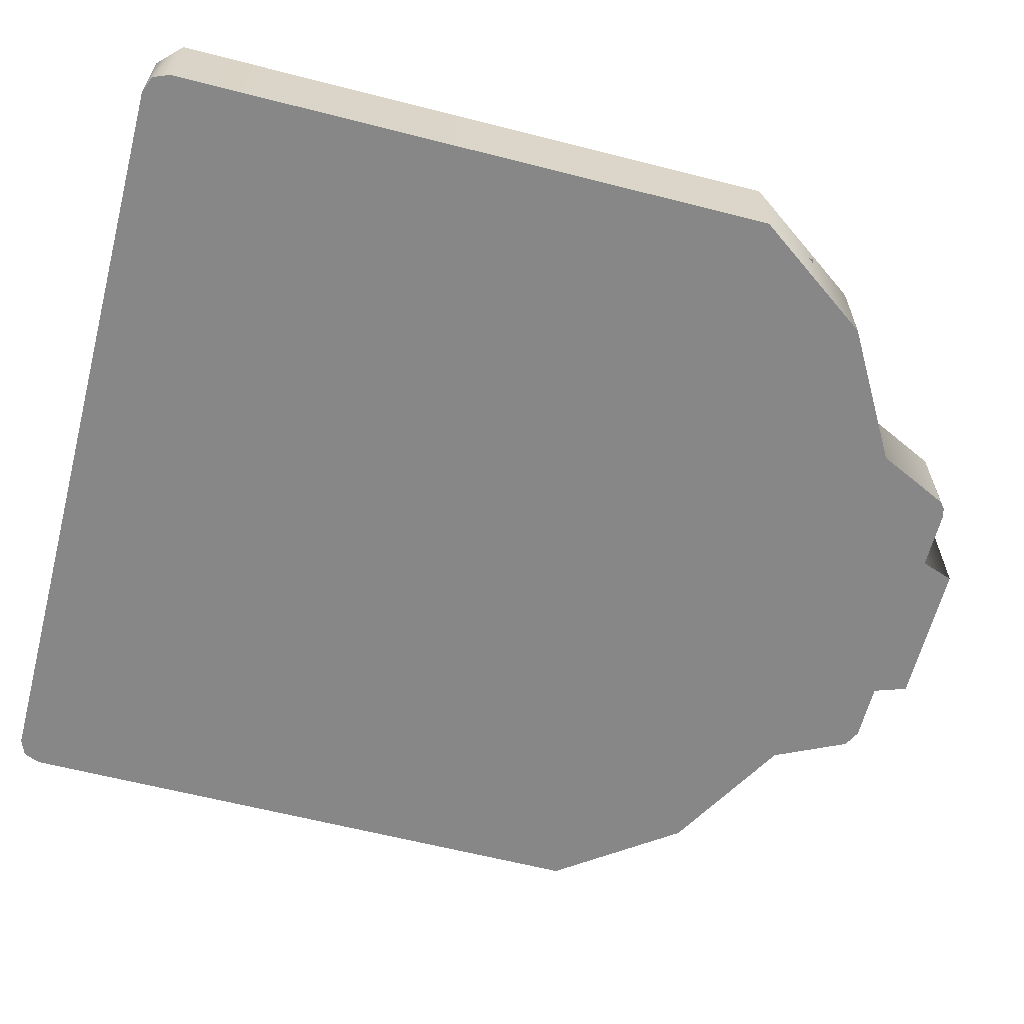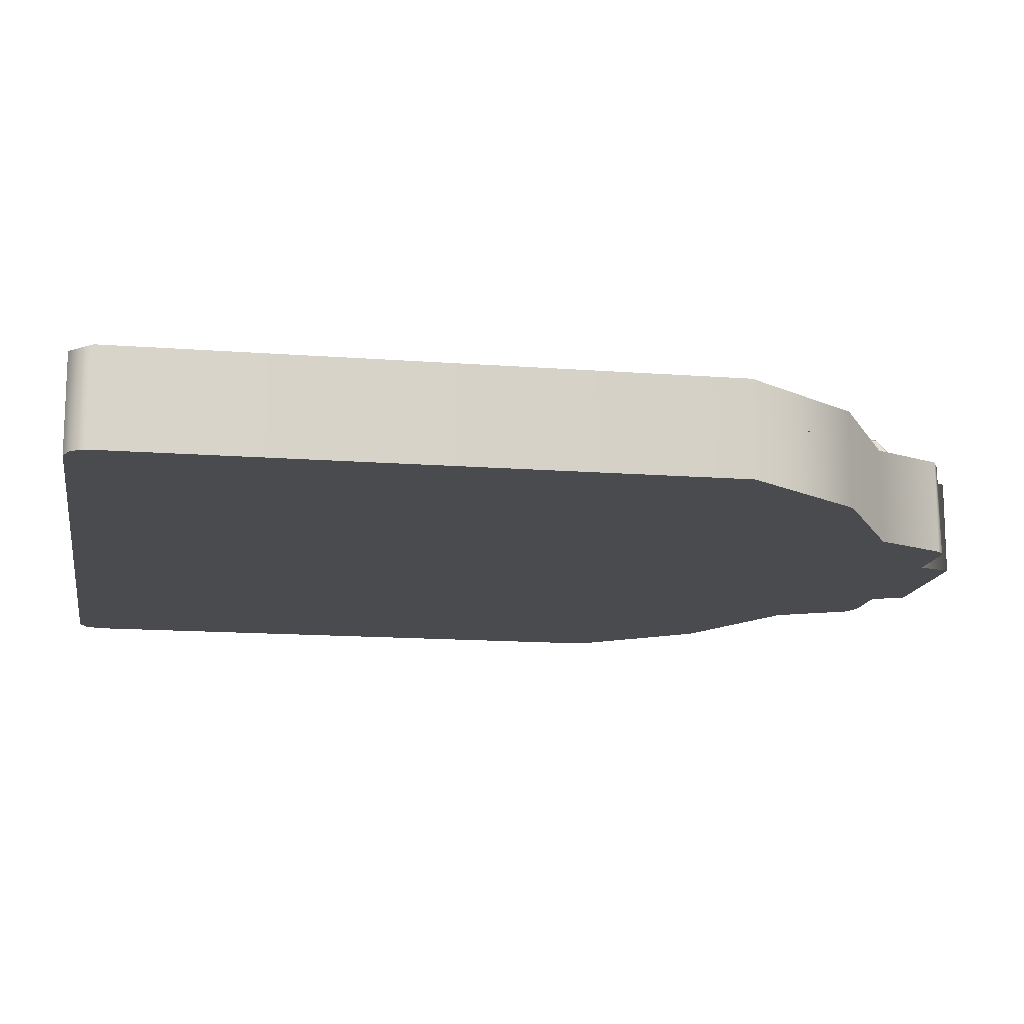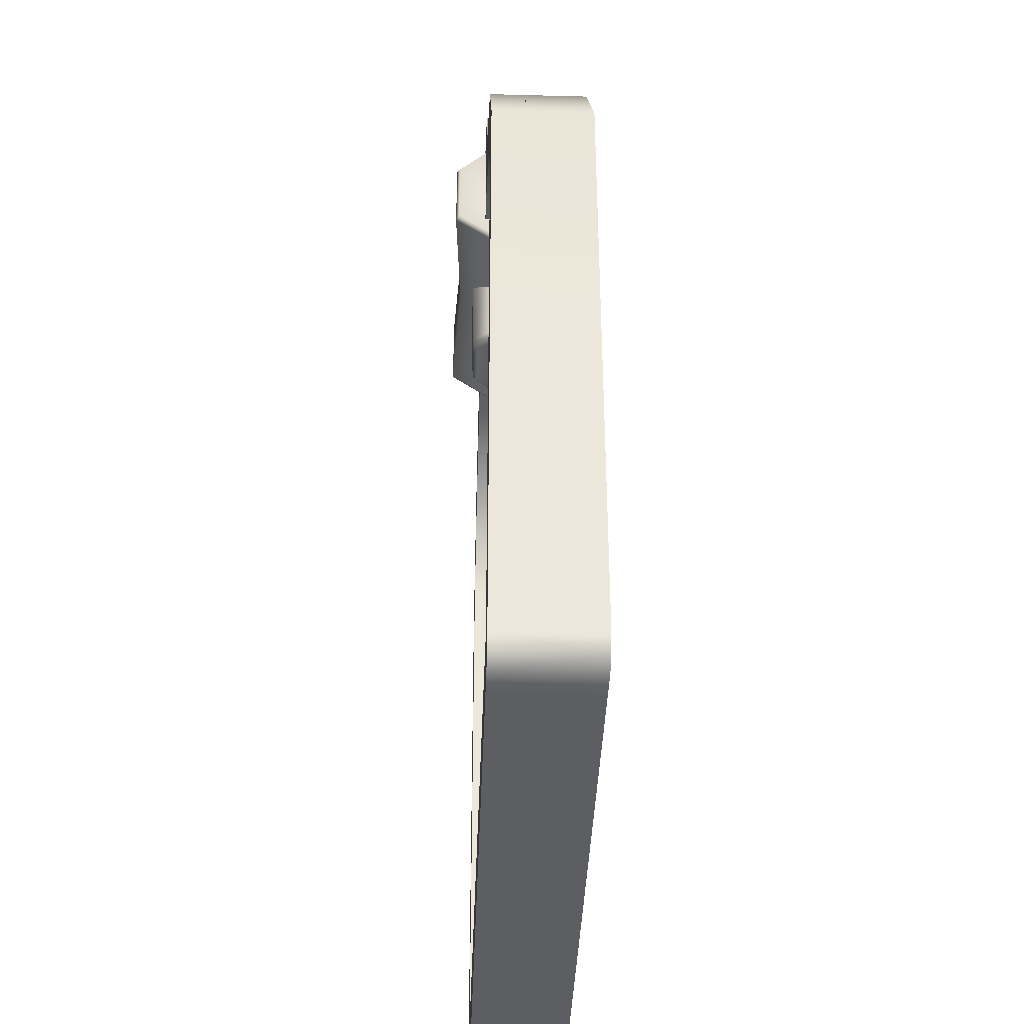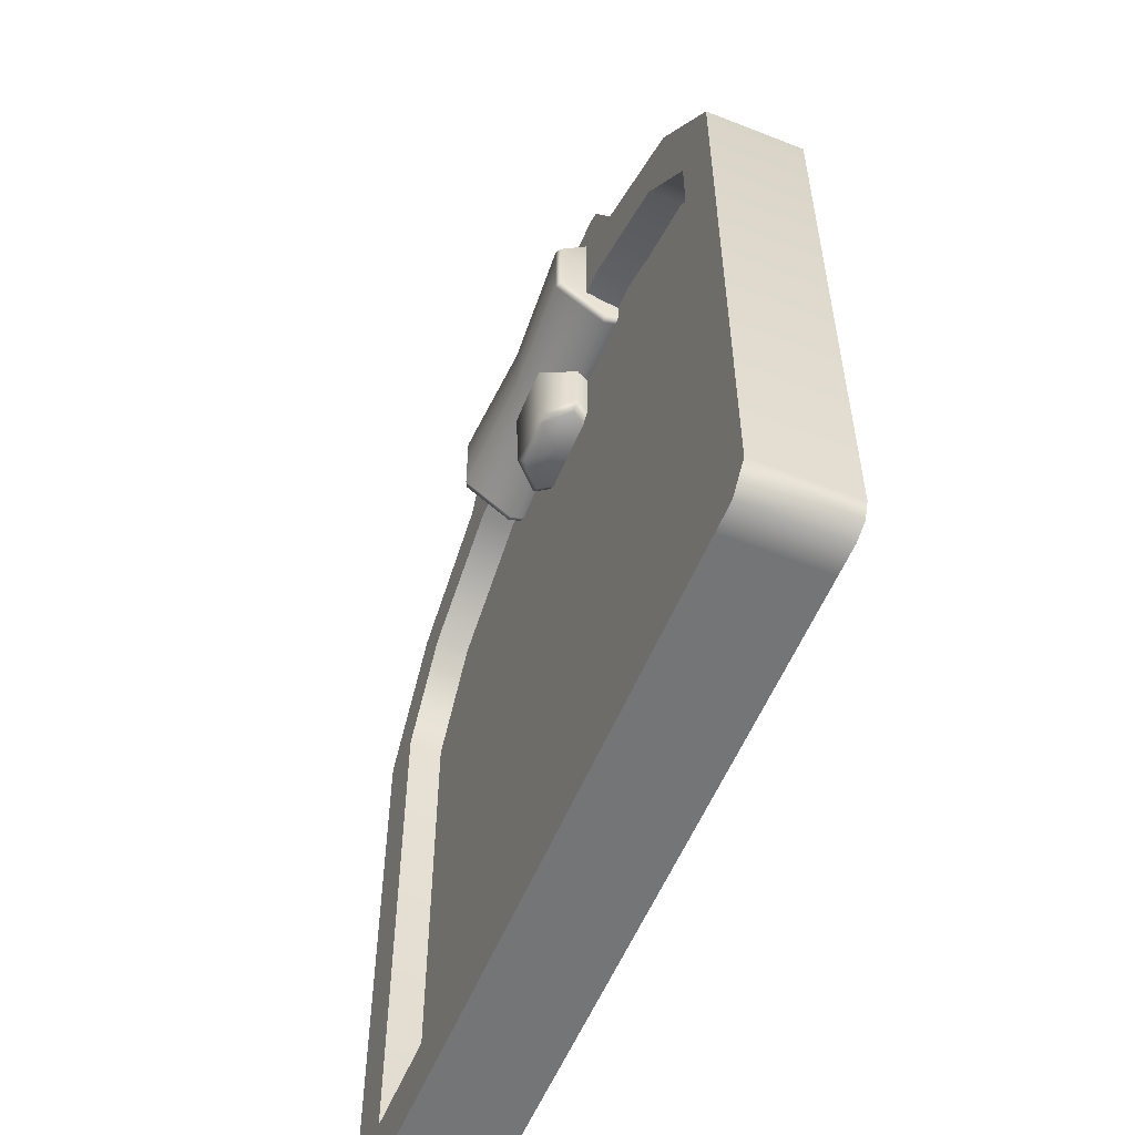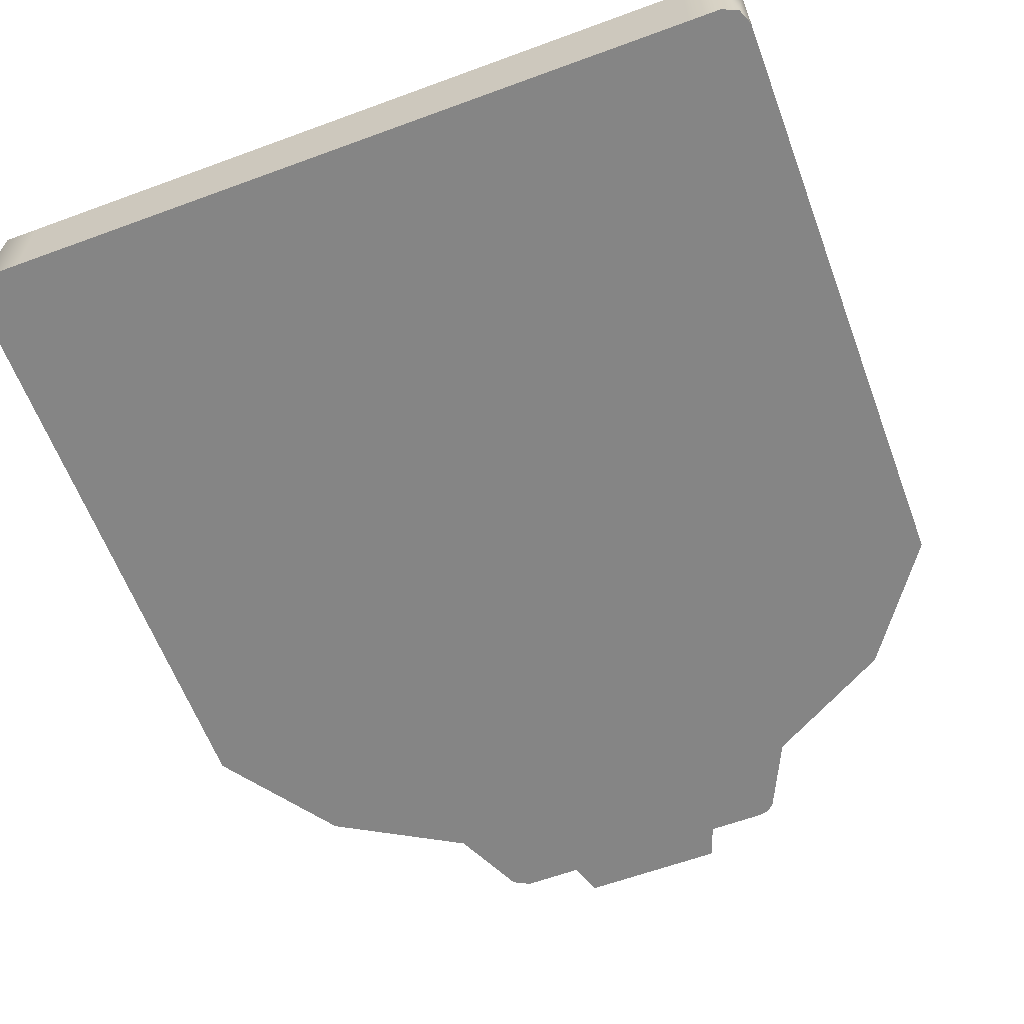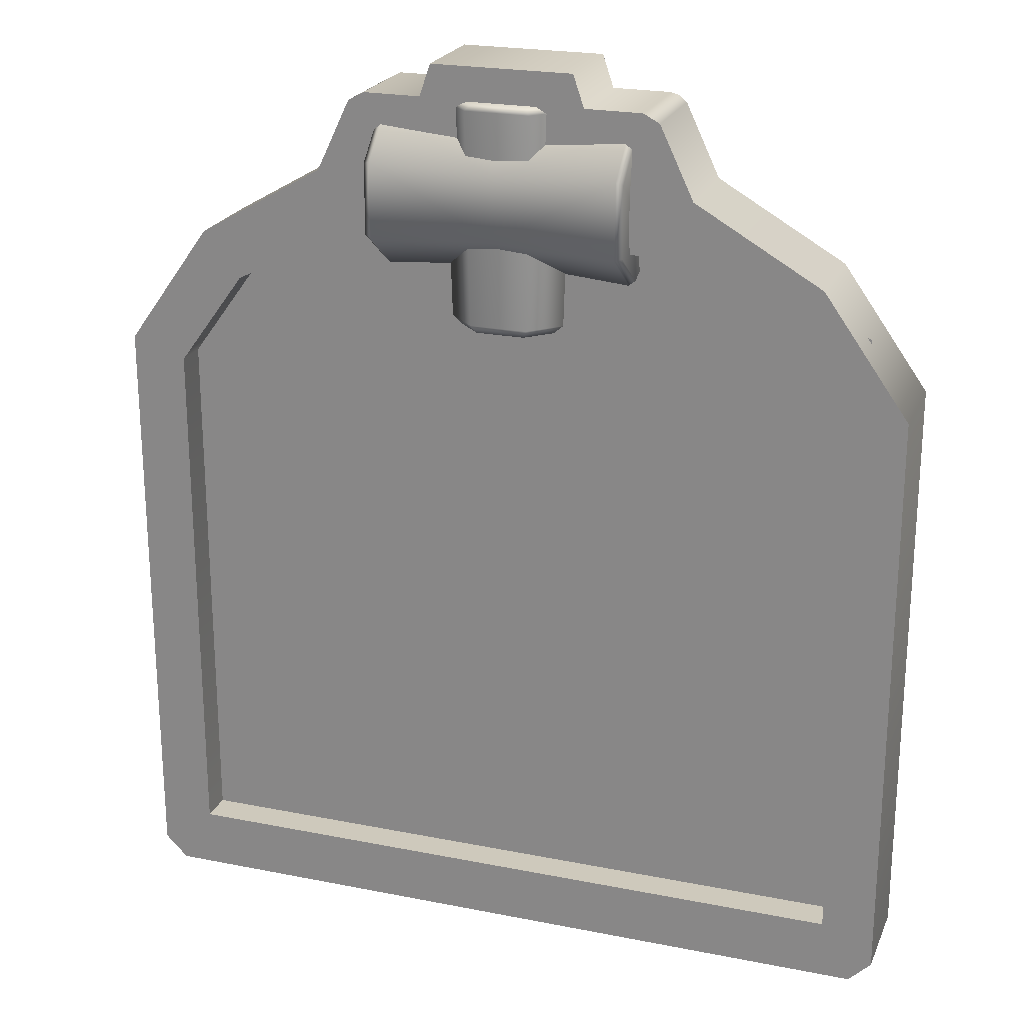
<metadata>
{"format":"obj","ext":"obj","renderer":"f3d","projection":"perspective","resolution":1024,"background":"white","views":[{"elev":-62.6,"azim":75.5,"up":"+Z"},{"elev":-14.2,"azim":80.4,"up":"+Z"},{"elev":-38.6,"azim":88.1,"up":"+Y"},{"elev":-56.4,"azim":67.6,"up":"+Y"},{"elev":-61.7,"azim":20.5,"up":"+Z"},{"elev":22.6,"azim":18.9,"up":"+Y"}]}
</metadata>
<code>
o model_1495
v 1.062 0.37 -0.2094
v -1.055 0.37 -0.2094
v -1.055 0.3439 -0.2094
v -1.055 0.1864 -0.2094
v 1.062 0.1864 -0.2094
v 1.062 0.3439 -0.2094
v 1.062 0.1864 -0.5001
v 1.062 0.1864 -0.2094
v -1.055 0.1864 -0.2094
v -1.055 0.1864 -0.5001
v 0.9615 2.427 -0.2094
v 0.8474 2.29 -0.2094
v 1.062 2.005 -0.2094
v 1.222 2.061 -0.2094
v 0.5748 2.65 -0.2094
v 0.4667 2.48 -0.2094
v -0.2486 2.893 -0.2094
v 0.2486 2.893 -0.2094
v 0.2153 2.99 -0.2094
v -0.2153 2.99 -0.2094
v 1.222 0.2551 -0.2094
v 1.222 0.2551 -0.5001
v 1.222 2.061 -0.5001
v 1.222 2.061 -0.2094
v 1.062 2.005 -0.2094
v 1.062 2.005 -0.3763
v 1.062 0.37 -0.3763
v 1.062 0.37 -0.2094
v 0.8474 2.29 -0.3763
v 0.8474 2.29 -0.2094
v 0.4667 2.437 -0.3763
v 0.8474 2.29 -0.3763
v 0.8474 2.29 -0.2094
v 0.4667 2.48 -0.2094
v 0.9615 2.427 -0.5001
v 0.9615 2.427 -0.2094
v 0.5748 2.65 -0.5001
v 0.5748 2.65 -0.2094
v -0.4667 2.48 -0.3763
v 0.4667 2.437 -0.3763
v 0.4667 2.48 -0.2094
v -0.4667 2.48 -0.2094
v 0.422 2.893 -0.2094
v 0.422 2.893 -0.5001
v 0.2486 2.893 -0.5001
v 0.2486 2.893 -0.2094
v 0.4718 2.867 -0.5001
v 0.4718 2.867 -0.2094
v 0.5748 2.65 -0.2094
v 0.5748 2.65 -0.5001
v 1.062 0.1864 -0.2094
v 1.062 0.1864 -0.5001
v 1.153 0.1864 -0.5001
v 1.153 0.1864 -0.2094
v 0.2153 2.99 -0.5001
v 0.2153 2.99 -0.2094
v 0.5748 2.65 -0.5001
v 0.9615 2.427 -0.5001
v -0.9615 2.427 -0.5001
v -0.5748 2.65 -0.5001
v 0.4502 2.886 -0.5001
v 0.4718 2.867 -0.5001
v -0.4718 2.867 -0.5001
v -0.422 2.893 -0.5001
v -0.2486 2.893 -0.5001
v -1.222 2.061 -0.2094
v -1.055 2.005 -0.2094
v -0.8474 2.29 -0.2094
v -0.9615 2.427 -0.2094
v -0.4667 2.48 -0.2094
v -0.5748 2.65 -0.2094
v -1.222 0.2551 -0.2094
v -1.153 0.1864 -0.2094
v -1.055 0.3439 -0.2094
v -1.222 0.2551 -0.5001
v -1.222 0.2551 -0.2094
v -1.222 2.061 -0.2094
v -1.222 2.061 -0.5001
v -1.055 2.005 -0.2094
v -1.055 0.37 -0.2094
v -1.055 0.37 -0.3763
v -1.055 2.005 -0.3763
v -0.9615 2.427 -0.2094
v -0.9615 2.427 -0.5001
v -0.5748 2.65 -0.2094
v -0.5748 2.65 -0.5001
v -1.055 2.005 -0.3763
v -0.8474 2.29 -0.3763
v -0.8474 2.29 -0.2094
v -1.055 2.005 -0.2094
v -0.5748 2.65 -0.5001
v -0.5748 2.65 -0.2094
v -0.4718 2.867 -0.2094
v -0.4718 2.867 -0.5001
v -0.422 2.893 -0.5001
v -0.422 2.893 -0.2094
v -0.2486 2.893 -0.2094
v -0.2486 2.893 -0.5001
v -1.055 0.1864 -0.2094
v -1.153 0.1864 -0.2094
v -1.153 0.1864 -0.5001
v -1.055 0.1864 -0.5001
v -0.2153 2.99 -0.2094
v -0.2153 2.99 -0.5001
v 0.4718 2.867 -0.2094
v -0.4718 2.867 -0.2094
v -1.222 2.061 -0.5001
v -1.055 0.1864 -0.5001
v -1.153 0.1864 -0.5001
v -1.222 0.2551 -0.5001
v 1.222 2.061 -0.5001
v 1.062 0.1864 -0.5001
v 1.222 0.2551 -0.5001
v 1.153 0.1864 -0.5001
v 1.062 0.3439 -0.2094
v 1.222 0.2551 -0.2094
v 1.202 0.2065 -0.5001
v 1.222 0.2551 -0.2094
v -1.202 0.2065 -0.5001
v -1.153 0.1864 -0.2094
v -1.222 0.2551 -0.2094
v -1.222 0.2551 -0.5001
v 1.202 0.2065 -0.5001
v -1.202 0.2065 -0.5001
v 0.4502 2.886 -0.5001
v 0.422 2.893 -0.2094
v 0.2486 2.893 -0.2094
v -0.422 2.893 -0.2094
v -1.222 0.2551 -0.2094
v -1.055 0.37 -0.2094
v -1.055 2.005 -0.2094
v -1.222 2.061 -0.2094
v 1.153 0.1864 -0.2094
v 0.2153 2.99 -0.5001
v 0.2486 2.893 -0.5001
v -0.2153 2.99 -0.5001
v 0.422 2.893 -0.5001
v 0.4129 2.505 -0.3112
v -0.4129 2.505 -0.3112
v -1.096 2.266 -0.3112
v 1.085 2.266 -0.3112
v -0.03986 0.2189 -0.3112
v 0.07361 0.2327 -0.3112
v 0 2.696 -0.1354
v 0 2.794 -0.2354
v -0.3724 2.827 -0.2354
v -0.3724 2.712 -0.1153
v 0 2.499 -0.1354
v -0.3724 2.483 -0.1153
v 0 2.401 -0.2699
v -0.3724 2.368 -0.2699
v 0.3724 2.368 -0.2699
v 0.3931 2.384 -0.2699
v 0.3931 2.491 -0.1253
v 0.3724 2.483 -0.1153
v 0.3931 2.704 -0.1253
v 0.3724 2.712 -0.1153
v 0.3931 2.811 -0.2354
v 0.3724 2.827 -0.2354
v -0.3931 2.384 -0.2699
v -0.3724 2.368 -0.2699
v -0.3724 2.483 -0.1153
v -0.3931 2.491 -0.1253
v -0.3724 2.712 -0.1153
v -0.3931 2.704 -0.1253
v -0.3724 2.827 -0.2354
v -0.3931 2.811 -0.2354
v 0.3931 2.491 -0.1253
v 0.3931 2.384 -0.2699
v 0.3838 2.597 -0.2734
v 0.3931 2.704 -0.1253
v 0.3931 2.811 -0.2354
v -0.3838 2.597 -0.2734
v 0.3724 2.368 -0.2699
v 0 2.401 -0.2699
v 0 2.427 -0.3291
v 0.3724 2.399 -0.3447
v 0.3931 2.413 -0.337
v 0.3931 2.384 -0.2699
v -0.3931 2.384 -0.2699
v -0.3931 2.413 -0.337
v -0.3724 2.399 -0.3447
v -0.3724 2.368 -0.2699
v 0.3931 2.413 -0.337
v 0.3838 2.597 -0.2734
v 0.3931 2.384 -0.2699
v 0.3931 2.491 -0.4113
v -0.3838 2.597 -0.2734
v -0.3931 2.491 -0.4113
v -0.3724 2.368 -0.2699
v -0.3724 2.399 -0.3447
v 0.09724 2.87 -0.4186
v 0.08168 2.888 -0.3944
v 0.1634 2.888 -0.2677
v 0.1945 2.87 -0.2677
v -0.09724 2.87 -0.4186
v -0.08168 2.888 -0.3944
v -0.1945 2.87 -0.2677
v -0.1634 2.888 -0.2677
v -0.1634 2.888 -0.2677
v -0.1945 2.87 -0.2677
v -0.09724 2.87 -0.1683
v -0.08168 2.888 -0.1864
v 0.09724 2.87 -0.1683
v 0.08168 2.888 -0.1864
v 0.08707 2.225 -0.4028
v -0.08707 2.225 -0.4028
v -0.09724 2.87 -0.4186
v 0.09724 2.87 -0.4186
v -0.1741 2.225 -0.2677
v -0.1945 2.87 -0.2677
v -0.1741 2.225 -0.2677
v -0.08707 2.225 -0.1801
v -0.09724 2.87 -0.1683
v -0.1945 2.87 -0.2677
v 0.08707 2.225 -0.1801
v 0.09724 2.87 -0.1683
v 0.1741 2.225 -0.2677
v 0.1945 2.87 -0.2677
v 0 2.888 -0.2677
v -0.08707 2.225 -0.4028
v -0.07314 2.2 -0.3812
v -0.1463 2.2 -0.2677
v -0.1741 2.225 -0.2677
v 0.08707 2.225 -0.4028
v 0.07314 2.2 -0.3812
v 0.1741 2.225 -0.2677
v 0.1463 2.2 -0.2677
v 0.08707 2.225 -0.1801
v 0.07314 2.2 -0.1963
v -0.08707 2.225 -0.1801
v -0.07314 2.2 -0.1963
v -0.1741 2.225 -0.2677
v -0.1463 2.2 -0.2677
v 0 2.2 -0.2677
v 1.11 0.2327 -0.3112
v -1.096 0.2327 -0.3112
v 1.062 0.37 -0.3763
v -1.055 0.37 -0.3763
v -1.055 0.37 -0.2094
v 1.062 0.37 -0.2094
g surface_000
f 238 240 241
f 238 239 240
f 142 140 237
f 141 140 142
f 138 140 141
f 138 139 140
f 141 142 143
f 141 143 236
f 129 74 130
f 129 130 131
f 129 131 132
f 73 4 74
f 72 73 74
f 133 115 5
f 115 133 116
f 115 116 1
f 1 116 14
f 1 14 13
f 11 13 14
f 11 12 13
f 15 12 11
f 15 16 12
f 16 15 71
f 16 71 70
f 69 70 71
f 69 68 70
f 66 68 69
f 66 67 68
f 15 106 71
f 15 105 106
f 105 128 106
f 105 17 128
f 105 127 17
f 105 126 127
f 232 233 234
f 232 231 233
f 230 231 232
f 230 229 231
f 228 229 230
f 228 227 229
f 226 227 228
f 226 225 227
f 230 232 235
f 228 230 235
f 226 228 235
f 222 226 235
f 222 225 226
f 222 221 225
f 221 222 223
f 221 223 224
f 232 223 235
f 223 222 235
f 212 214 215
f 212 213 214
f 213 217 214
f 213 216 217
f 216 219 217
f 216 218 219
f 219 218 206
f 219 206 209
f 206 208 209
f 206 207 208
f 207 211 208
f 207 210 211
f 200 201 202
f 200 202 203
f 200 203 220
f 197 200 220
f 193 197 220
f 193 196 197
f 197 196 198
f 197 198 199
f 203 202 204
f 203 204 205
f 203 205 220
f 205 194 220
f 194 193 220
f 192 193 194
f 193 192 196
f 205 204 195
f 205 195 194
f 192 194 195
f 175 190 191
f 175 191 176
f 174 175 176
f 174 176 177
f 174 177 178
f 174 178 179
f 181 188 189
f 180 188 181
f 180 181 182
f 180 182 183
f 187 185 184
f 184 185 186
f 172 171 170
f 171 168 170
f 168 169 170
f 160 161 162
f 160 162 163
f 173 160 163
f 173 163 165
f 173 165 167
f 165 166 167
f 165 164 166
f 163 162 164
f 163 164 165
f 152 153 154
f 152 154 155
f 150 152 155
f 150 155 148
f 150 148 149
f 150 149 151
f 155 154 156
f 155 156 157
f 148 155 157
f 148 157 144
f 148 144 147
f 148 147 149
f 157 156 158
f 157 158 159
f 144 157 159
f 144 159 145
f 144 145 146
f 144 146 147
f 61 135 137
f 61 65 135
f 134 135 65
f 134 65 136
f 61 64 65
f 61 63 64
f 61 62 63
f 60 63 62
f 60 62 57
f 57 59 60
f 57 58 59
f 107 59 58
f 107 58 111
f 111 108 107
f 107 108 109
f 107 109 110
f 109 124 110
f 111 112 108
f 112 111 113
f 112 113 114
f 114 113 123
f 119 121 122
f 119 120 121
f 119 101 120
f 117 22 118
f 117 118 54
f 117 54 53
f 51 53 54
f 51 52 53
f 99 101 102
f 99 100 101
f 91 92 93
f 91 93 94
f 94 93 96
f 94 96 95
f 95 96 97
f 95 97 98
f 97 104 98
f 97 103 104
f 55 104 103
f 55 103 56
f 46 55 56
f 46 45 55
f 43 45 46
f 43 44 45
f 125 44 43
f 125 43 48
f 125 48 47
f 47 48 49
f 47 49 50
f 87 89 90
f 87 88 89
f 88 42 89
f 88 39 42
f 39 41 42
f 39 40 41
f 84 85 86
f 84 83 85
f 78 83 84
f 78 77 83
f 75 77 78
f 75 76 77
f 79 81 82
f 79 80 81
f 37 38 36
f 37 36 35
f 35 36 24
f 35 24 23
f 21 23 24
f 21 22 23
f 31 33 34
f 31 32 33
f 29 25 30
f 29 26 25
f 25 26 27
f 25 27 28
f 17 19 20
f 17 18 19
f 7 9 10
f 7 8 9
f 3 1 2
f 3 6 1
f 3 5 6
f 3 4 5

</code>
